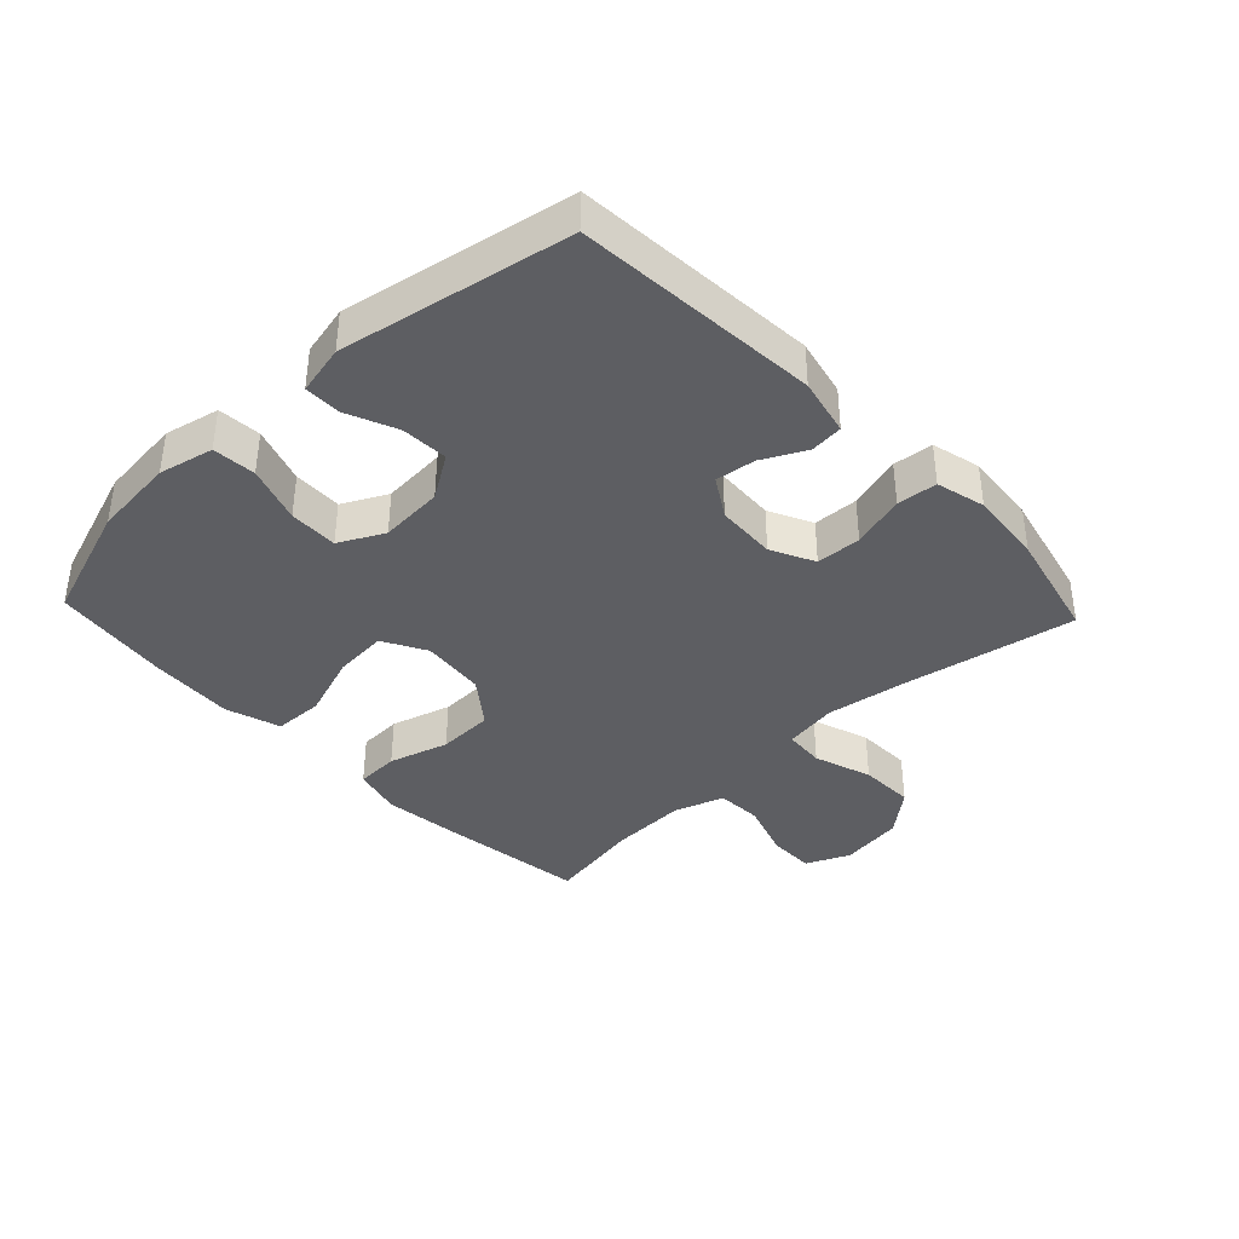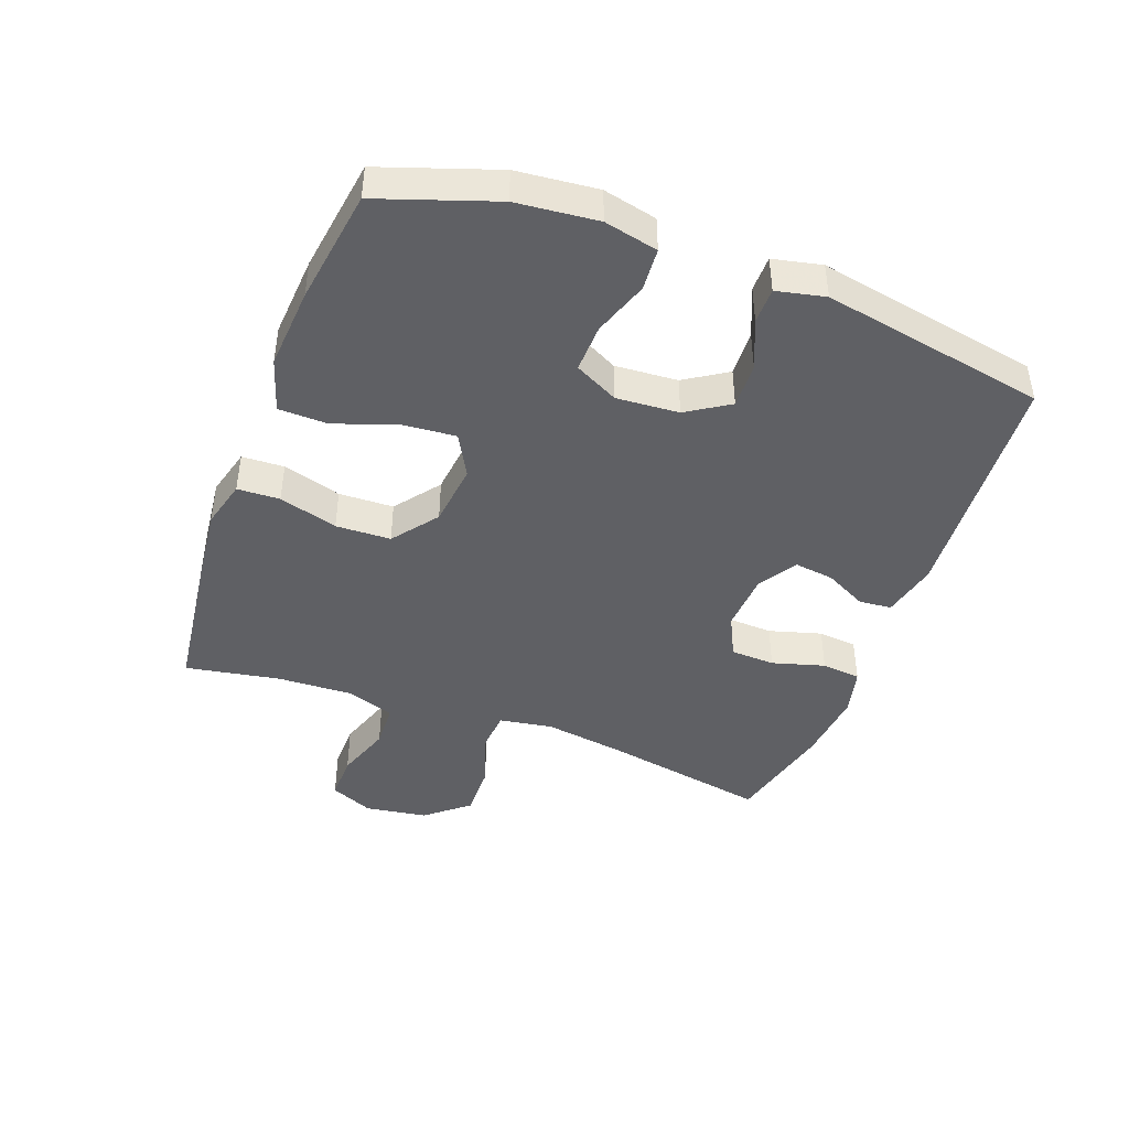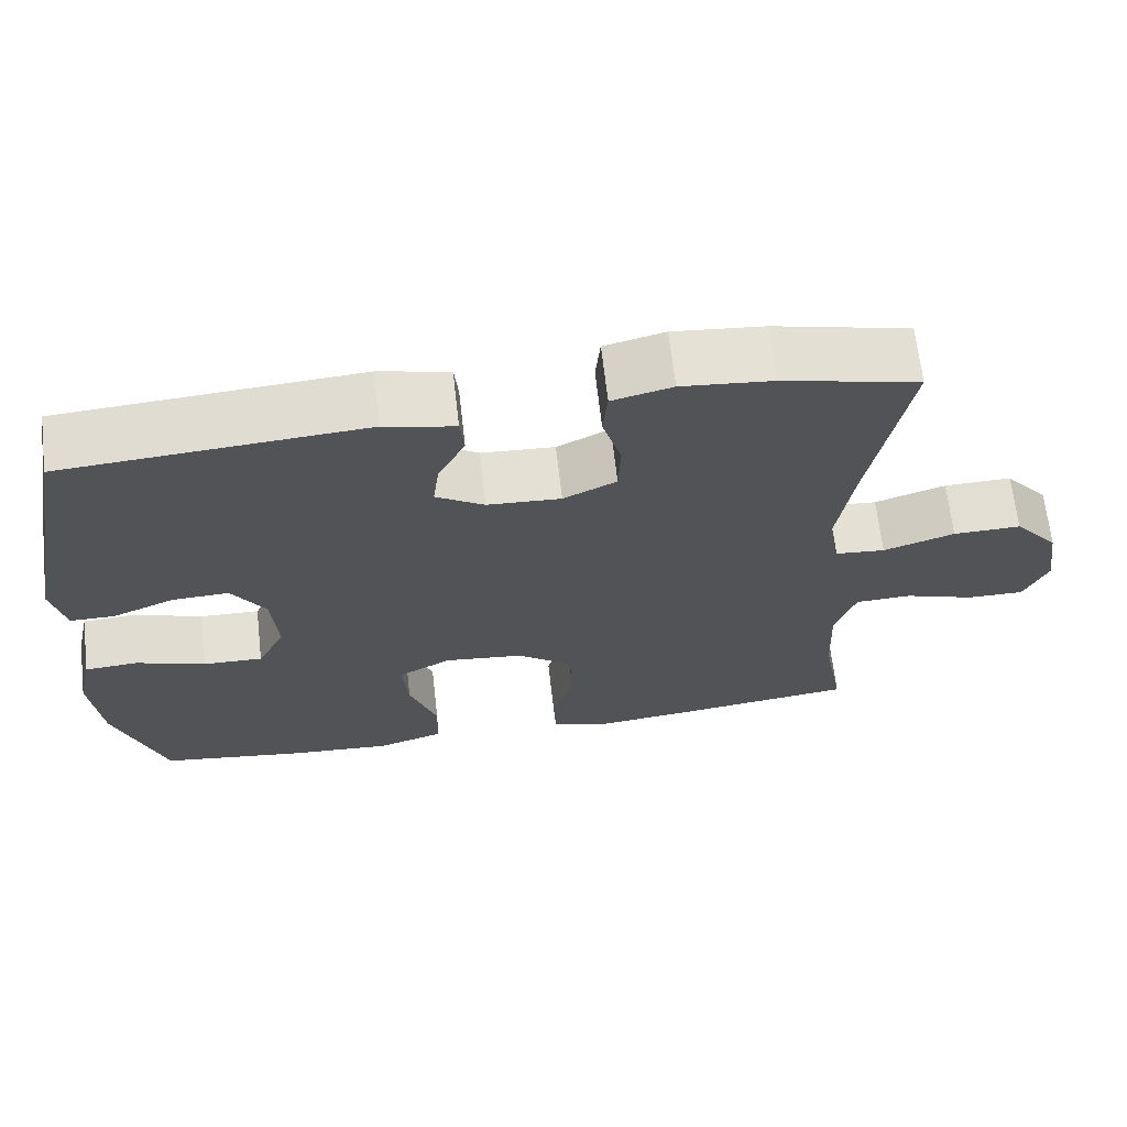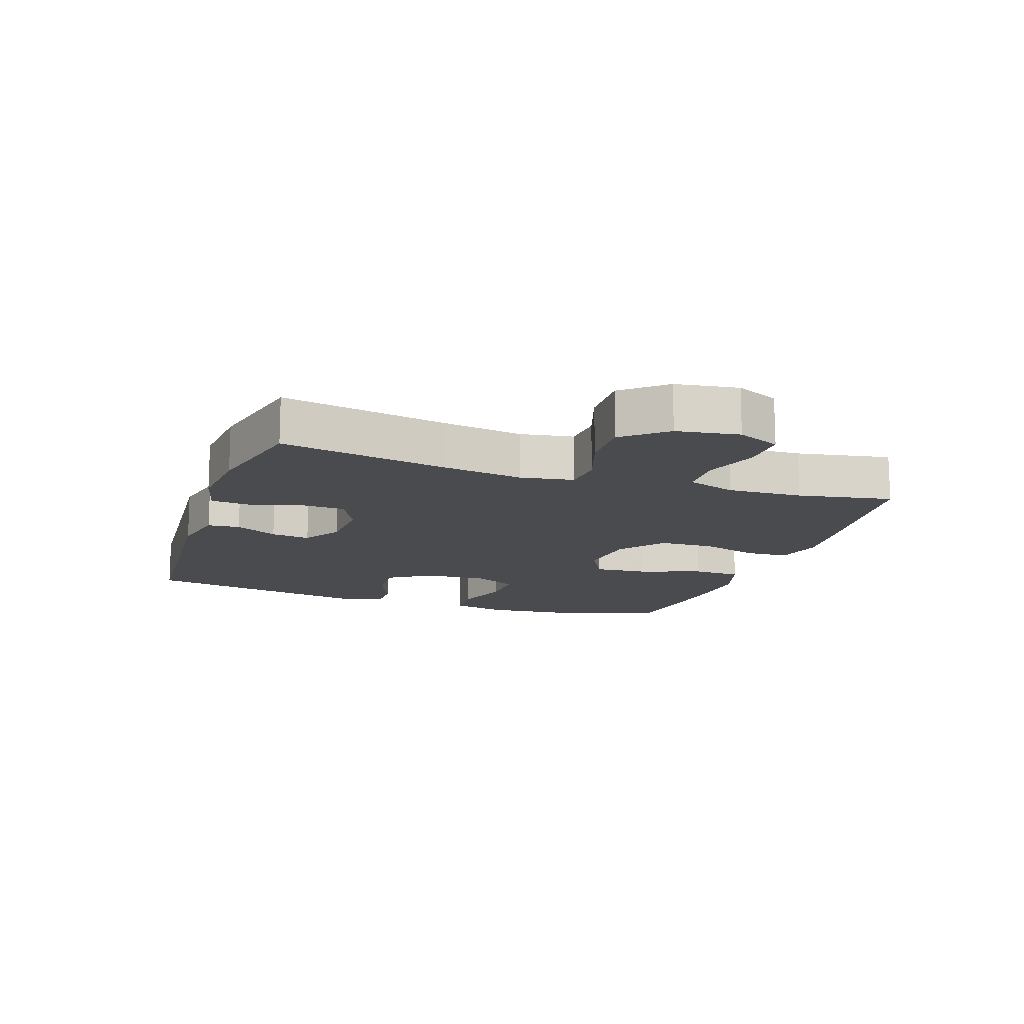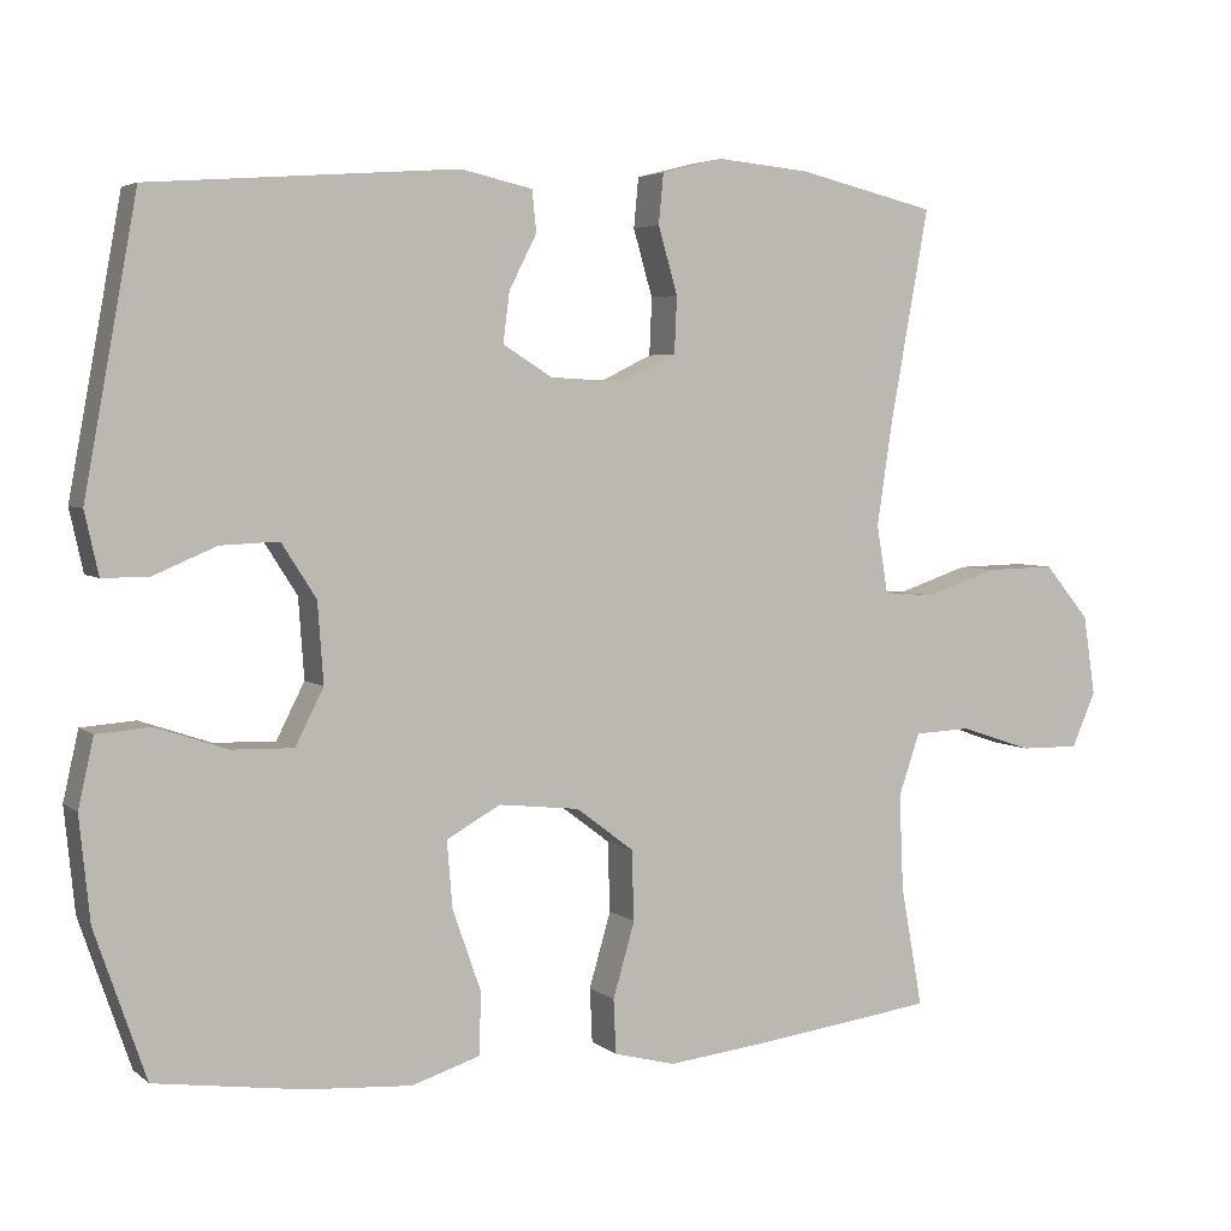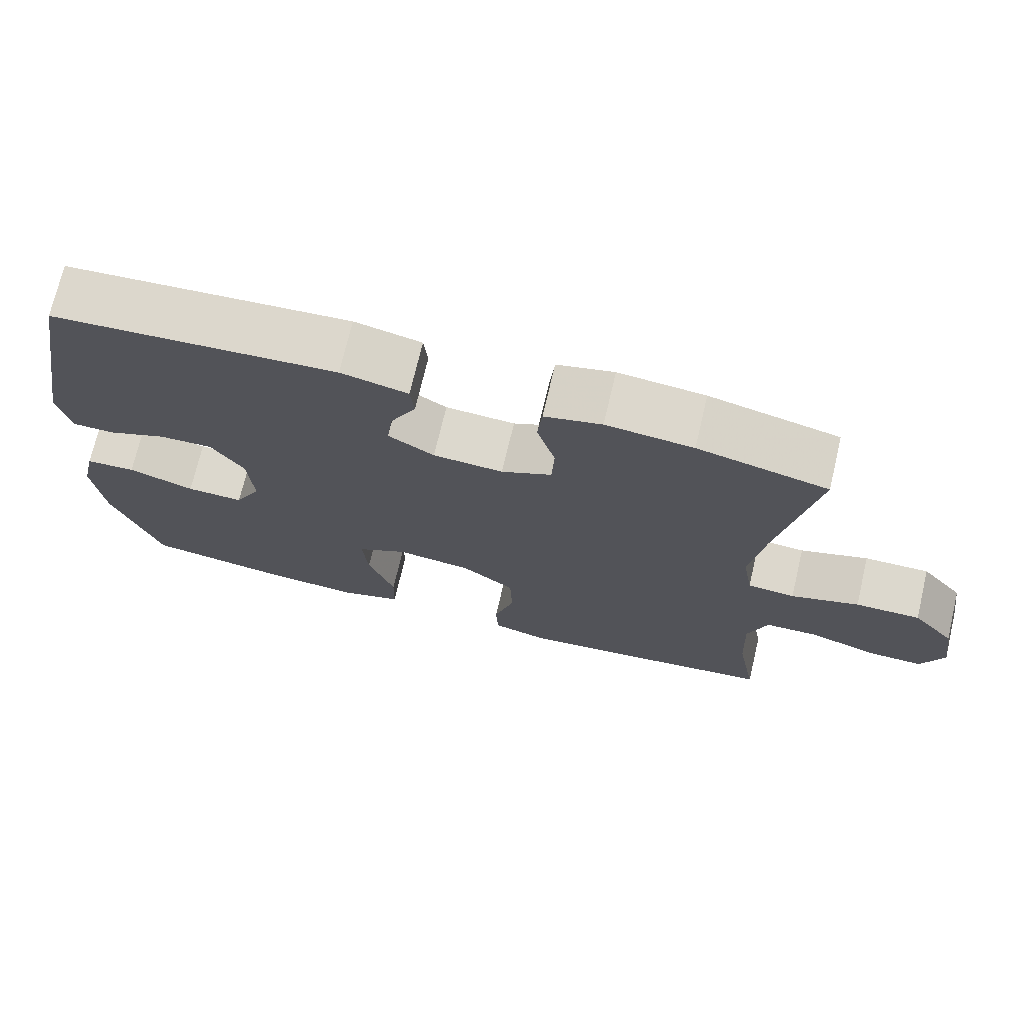
<metadata>
{"format":"obj","ext":"obj","renderer":"f3d","projection":"perspective","resolution":1024,"background":"white","views":[{"elev":-38.4,"azim":-46.6,"up":"+Y"},{"elev":-43.7,"azim":-110.5,"up":"+Y"},{"elev":66.7,"azim":-6.5,"up":"+Z"},{"elev":-14.1,"azim":71.2,"up":"+Y"},{"elev":4.3,"azim":-24.6,"up":"+Z"},{"elev":72.4,"azim":13.3,"up":"+Z"}]}
</metadata>
<code>
v -0.5 0.07 -0.5
v -0.563 0.07 -0.317
v -0.576 0.07 -0.189
v -0.557 0.07 -0.104
v -0.49 0.07 -0.099
v -0.402 0.07 -0.129
v -0.326 0.07 -0.131
v -0.291 0.07 -0.062
v -0.298 0.07 0.037
v -0.341 0.07 0.104
v -0.413 0.07 0.101
v -0.491 0.07 0.068
v -0.548 0.07 0.068
v -0.565 0.07 0.145
v -0.5 0.07 0.5
v -0.121 0.07 0.528
v -0.032 0.07 0.508
v -0.027 0.07 0.457
v -0.061 0.07 0.39
v -0.069 0.07 0.328
v -0.008 0.07 0.29
v 0.085 0.07 0.285
v 0.152 0.07 0.318
v 0.155 0.07 0.388
v 0.131 0.07 0.471
v 0.137 0.07 0.533
v 0.213 0.07 0.552
v 0.328 0.07 0.541
v 0.5 0.07 0.5
v 0.452 0.07 0.236
v 0.433 0.07 0.108
v 0.447 0.07 0.024
v 0.51 0.07 0.019
v 0.6 0.07 0.049
v 0.686 0.07 0.051
v 0.742 0.07 -0.016
v 0.757 0.07 -0.115
v 0.727 0.07 -0.183
v 0.654 0.07 -0.182
v 0.565 0.07 -0.152
v 0.494 0.07 -0.155
v 0.468 0.07 -0.232
v 0.473 0.07 -0.351
v 0.5 0.07 -0.5
v 0.268 0.07 -0.53
v 0.151 0.07 -0.543
v 0.075 0.07 -0.523
v 0.072 0.07 -0.456
v 0.099 0.07 -0.363
v 0.096 0.07 -0.276
v 0.025 0.07 -0.222
v -0.075 0.07 -0.211
v -0.142 0.07 -0.248
v -0.135 0.07 -0.331
v -0.1 0.07 -0.431
v -0.102 0.07 -0.508
v -0.187 0.07 -0.535
v -0.317 0.07 -0.526
v -0.5 0 -0.5
v -0.563 0 -0.317
v -0.576 0 -0.189
v -0.557 0 -0.104
v -0.49 0 -0.099
v -0.402 0 -0.129
v -0.326 0 -0.131
v -0.291 0 -0.062
v -0.298 0 0.037
v -0.341 0 0.104
v -0.413 0 0.101
v -0.491 0 0.068
v -0.548 0 0.068
v -0.565 0 0.145
v -0.5 0 0.5
v -0.121 0 0.528
v -0.032 0 0.508
v -0.027 0 0.457
v -0.061 0 0.39
v -0.069 0 0.328
v -0.008 0 0.29
v 0.085 0 0.285
v 0.152 0 0.318
v 0.155 0 0.388
v 0.131 0 0.471
v 0.137 0 0.533
v 0.213 0 0.552
v 0.328 0 0.541
v 0.5 0 0.5
v 0.452 0 0.236
v 0.433 0 0.108
v 0.447 0 0.024
v 0.51 0 0.019
v 0.6 0 0.049
v 0.686 0 0.051
v 0.742 0 -0.016
v 0.757 0 -0.115
v 0.727 0 -0.183
v 0.654 0 -0.182
v 0.565 0 -0.152
v 0.494 0 -0.155
v 0.468 0 -0.232
v 0.473 0 -0.351
v 0.5 0 -0.5
v 0.268 0 -0.53
v 0.151 0 -0.543
v 0.075 0 -0.523
v 0.072 0 -0.456
v 0.099 0 -0.363
v 0.096 0 -0.276
v 0.025 0 -0.222
v -0.075 0 -0.211
v -0.142 0 -0.248
v -0.135 0 -0.331
v -0.1 0 -0.431
v -0.102 0 -0.508
v -0.187 0 -0.535
v -0.317 0 -0.526
f 54 55 56 57
f 53 54 57 58
f 46 47 48 49
f 46 49 50
f 43 44 45 46
f 42 43 46 50
f 41 42 50 51
f 37 38 39 40
f 37 40 41
f 33 34 35 36
f 32 33 36 37
f 27 28 29 30
f 27 30 31
f 24 25 26 27
f 23 24 27 31
f 22 23 31 32
f 16 17 18 19
f 16 19 20
f 15 16 20
f 14 15 20 21
f 11 12 13 14
f 10 11 14 21
f 3 4 5 6
f 3 6 7
f 2 3 7
f 53 58 1 2
f 52 53 2 7
f 51 52 7 8
f 32 37 41 51
f 32 51 8 9
f 21 22 32
f 9 10 21 32
f 115 114 113 112
f 116 115 112 111
f 107 106 105 104
f 108 107 104
f 104 103 102 101
f 108 104 101 100
f 109 108 100 99
f 98 97 96 95
f 99 98 95
f 94 93 92 91
f 95 94 91 90
f 88 87 86 85
f 89 88 85
f 85 84 83 82
f 89 85 82 81
f 90 89 81 80
f 77 76 75 74
f 78 77 74
f 78 74 73
f 79 78 73 72
f 72 71 70 69
f 79 72 69 68
f 64 63 62 61
f 65 64 61
f 65 61 60
f 60 59 116 111
f 65 60 111 110
f 66 65 110 109
f 109 99 95 90
f 67 66 109 90
f 90 80 79
f 90 79 68 67
f 1 59 60 2
f 2 60 61 3
f 3 61 62 4
f 4 62 63 5
f 5 63 64 6
f 6 64 65 7
f 7 65 66 8
f 8 66 67 9
f 9 67 68 10
f 10 68 69 11
f 11 69 70 12
f 12 70 71 13
f 13 71 72 14
f 14 72 73 15
f 15 73 74 16
f 16 74 75 17
f 17 75 76 18
f 18 76 77 19
f 19 77 78 20
f 20 78 79 21
f 21 79 80 22
f 22 80 81 23
f 23 81 82 24
f 24 82 83 25
f 25 83 84 26
f 26 84 85 27
f 27 85 86 28
f 28 86 87 29
f 29 87 88 30
f 30 88 89 31
f 31 89 90 32
f 32 90 91 33
f 33 91 92 34
f 34 92 93 35
f 35 93 94 36
f 36 94 95 37
f 37 95 96 38
f 38 96 97 39
f 39 97 98 40
f 40 98 99 41
f 41 99 100 42
f 42 100 101 43
f 43 101 102 44
f 44 102 103 45
f 45 103 104 46
f 46 104 105 47
f 47 105 106 48
f 48 106 107 49
f 49 107 108 50
f 50 108 109 51
f 51 109 110 52
f 52 110 111 53
f 53 111 112 54
f 54 112 113 55
f 55 113 114 56
f 56 114 115 57
f 57 115 116 58
f 58 116 59 1

</code>
